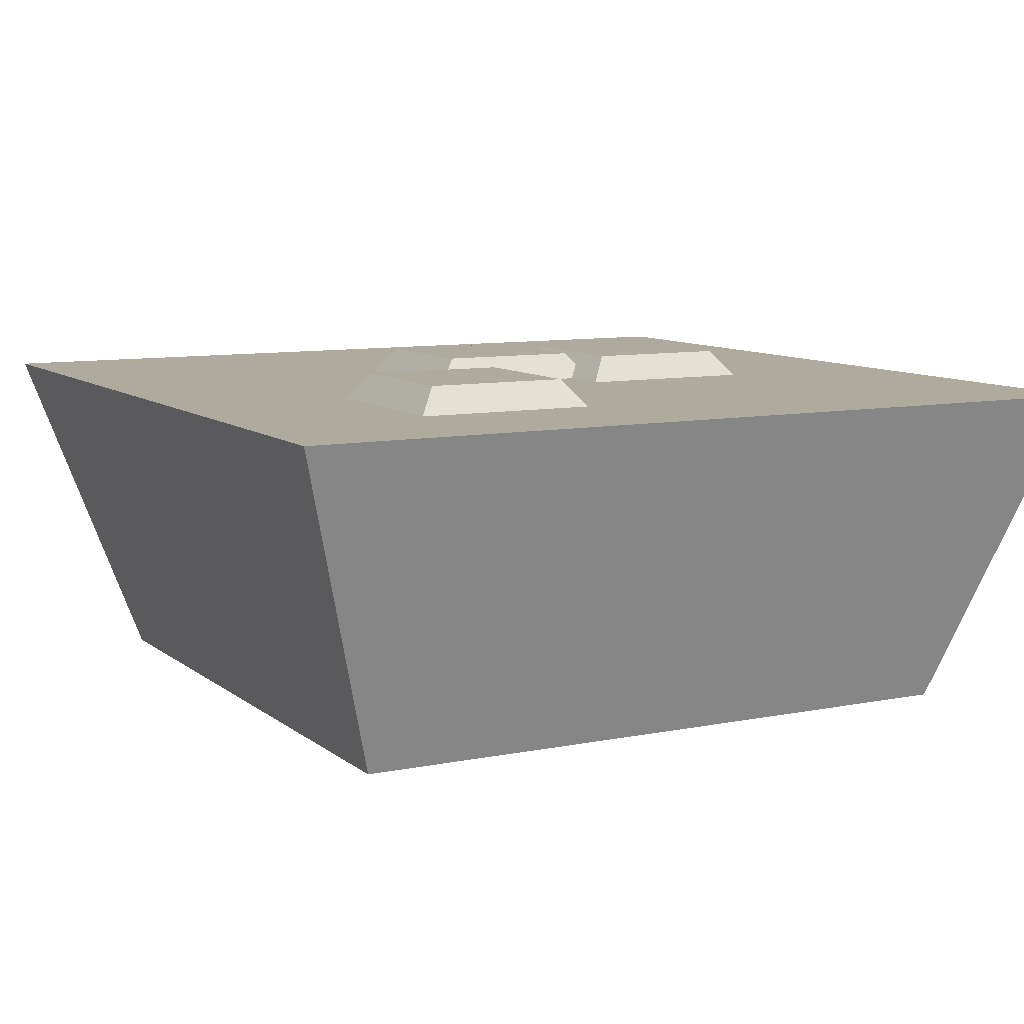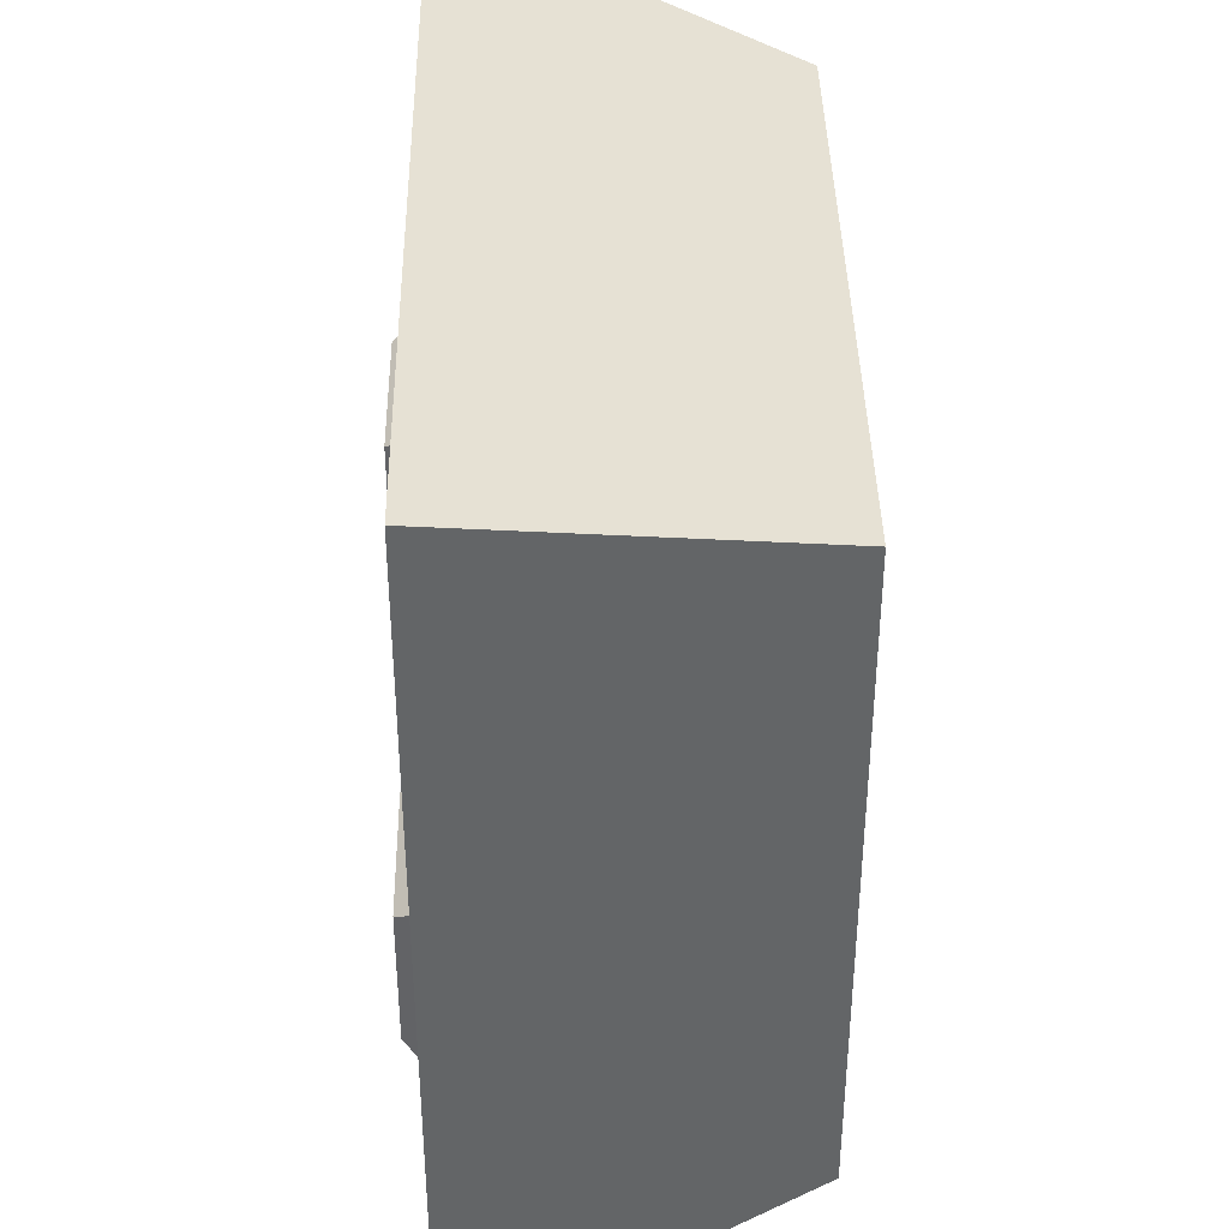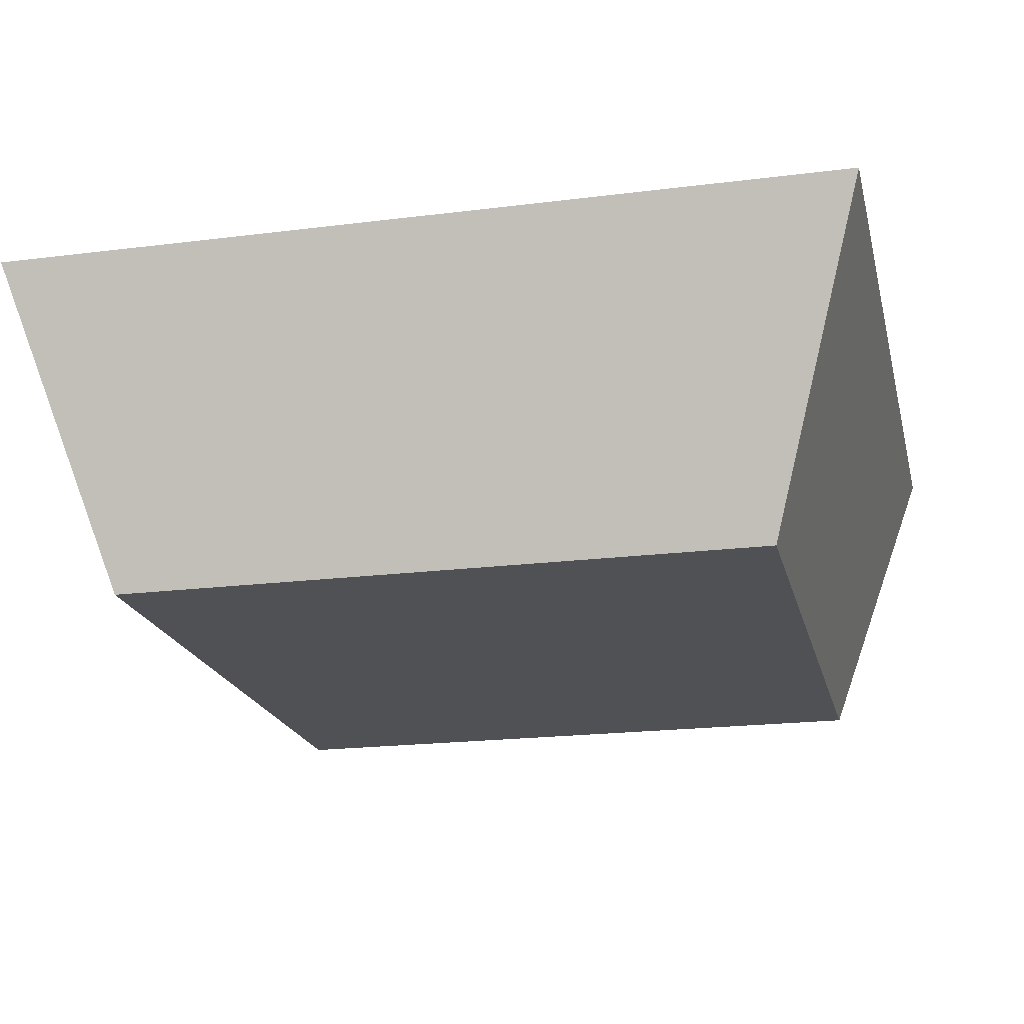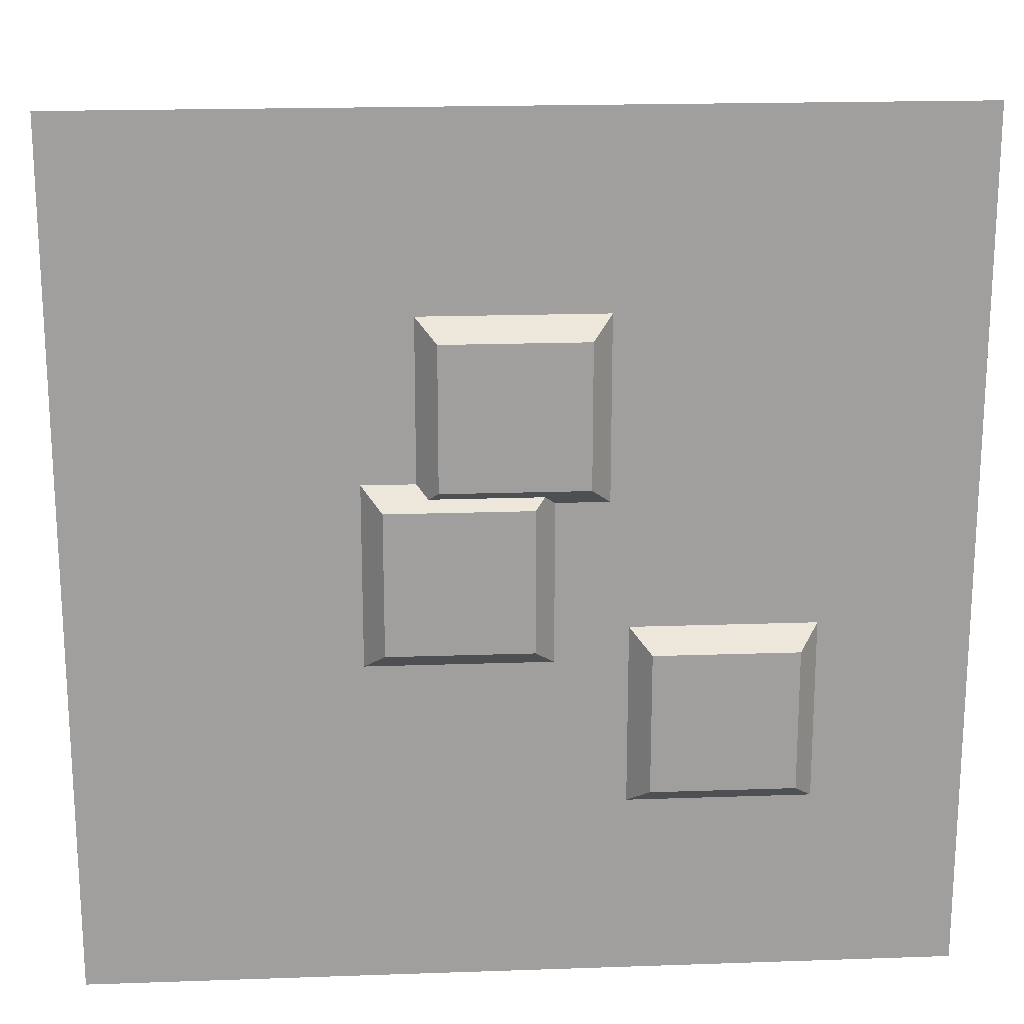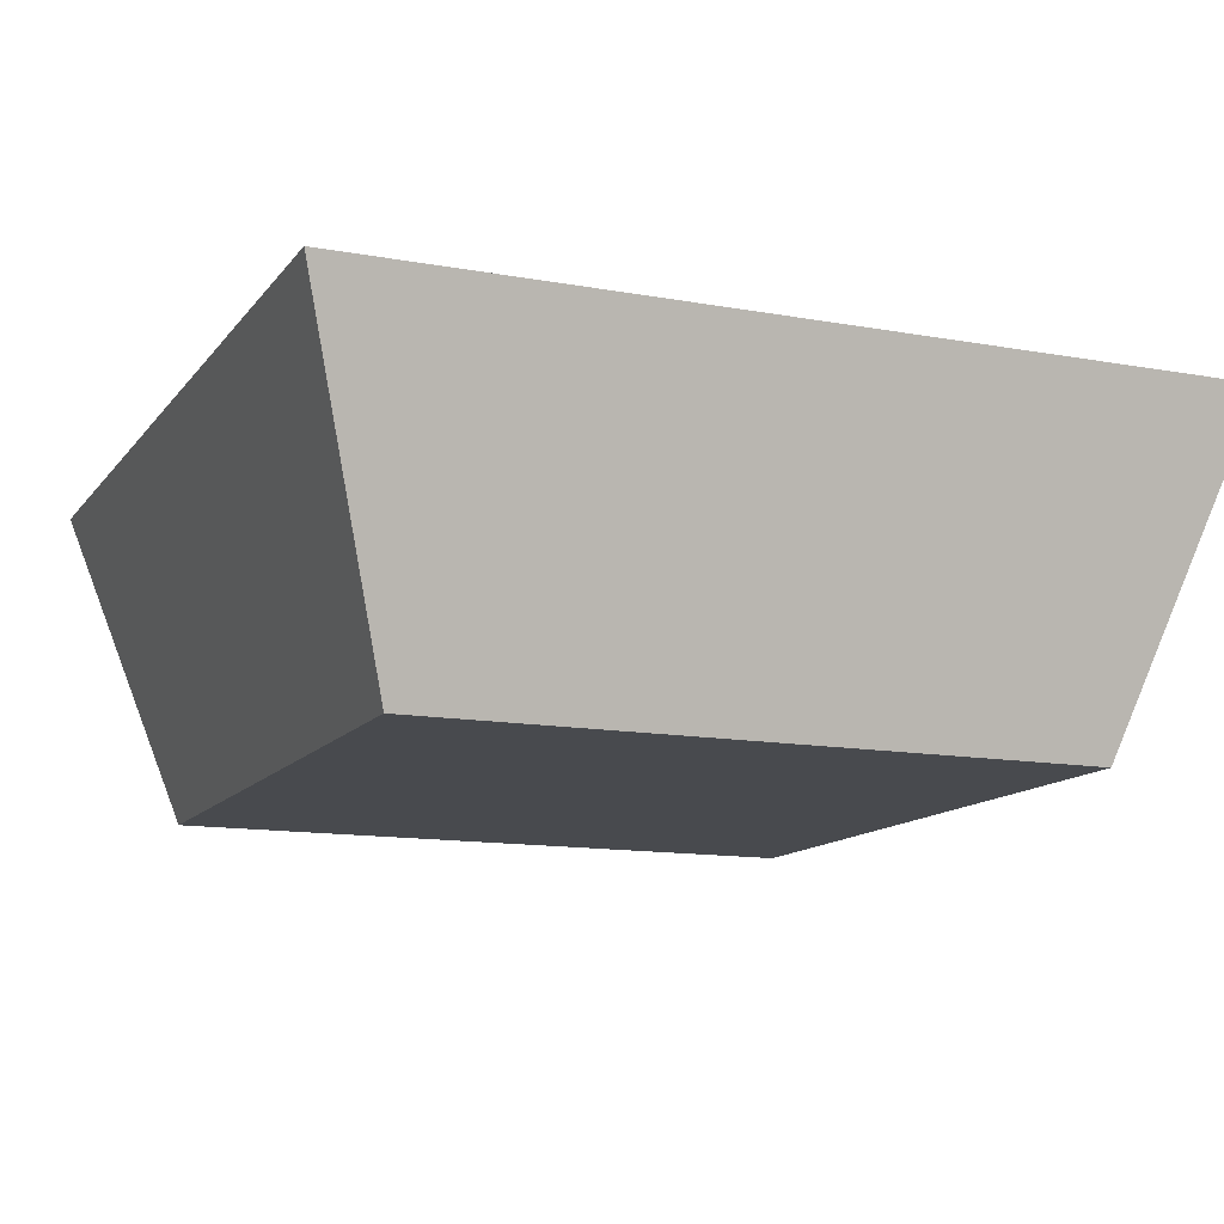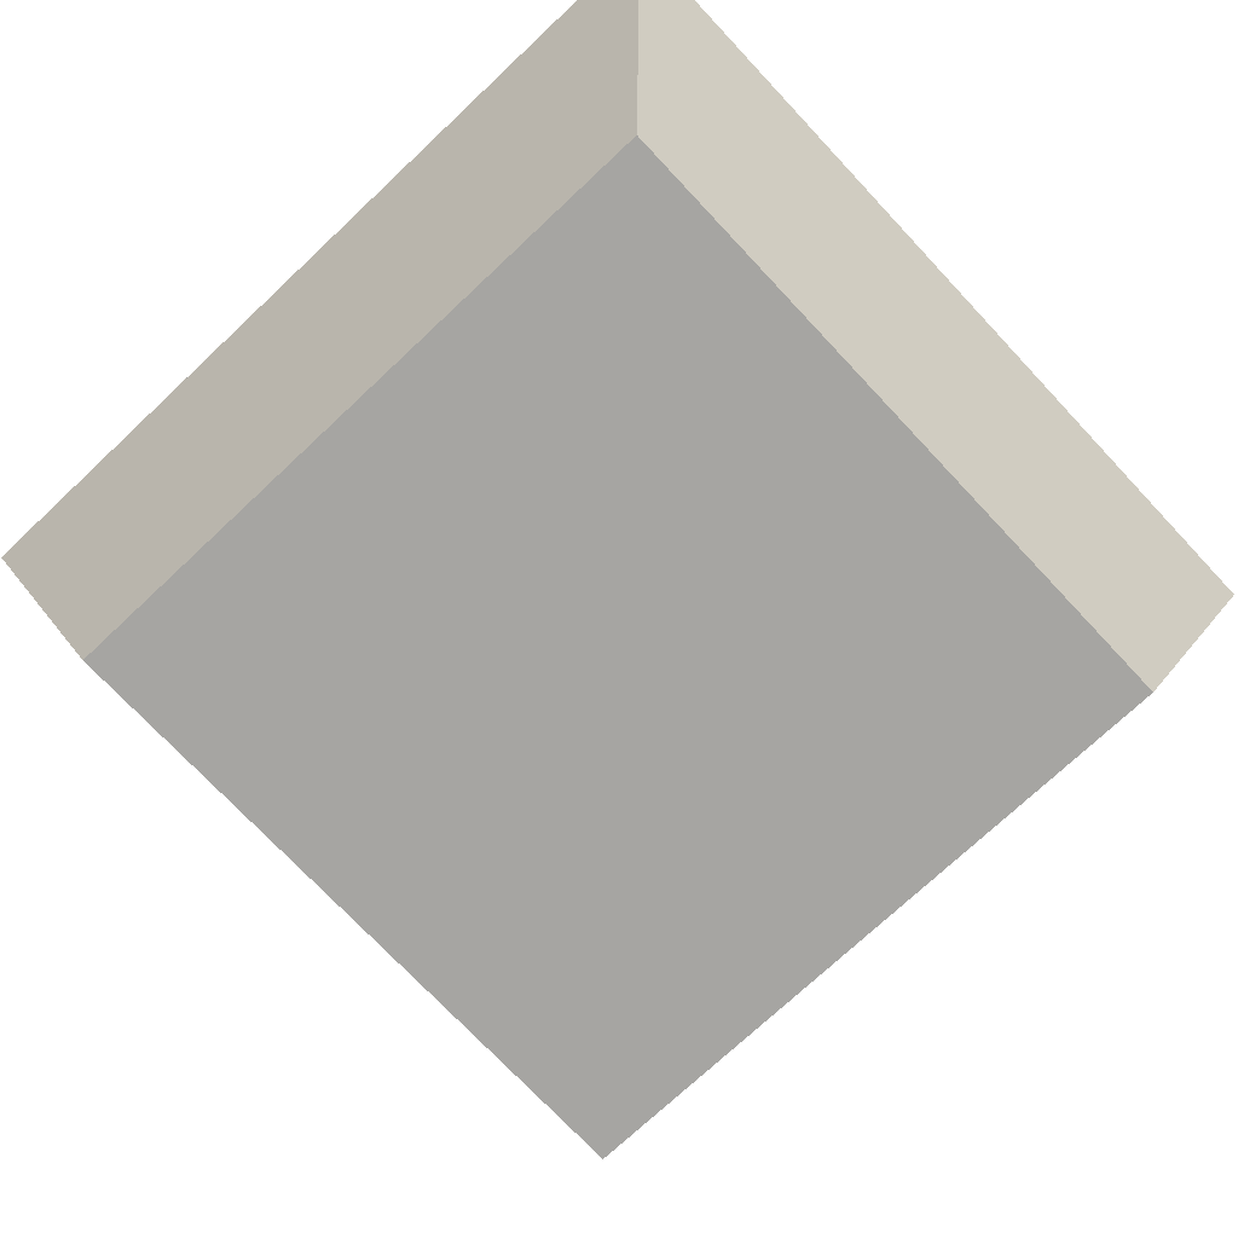
<metadata>
{"format":"obj","ext":"obj","renderer":"f3d","projection":"perspective","resolution":1024,"background":"white","views":[{"elev":9.2,"azim":-118.1,"up":"+Y"},{"elev":39.6,"azim":-91.0,"up":"+Z"},{"elev":-20.1,"azim":103.1,"up":"+Y"},{"elev":18.9,"azim":176.2,"up":"+Z"},{"elev":-12.8,"azim":67.1,"up":"+Y"},{"elev":-73.7,"azim":-136.8,"up":"+Y"}]}
</metadata>
<code>
v 0.5 3.69e-05 -0.5
v 0.6555 0.5 -0.6555
v -0.6555 0.5 -0.6555
v -0.5 3.69e-05 -0.5
v 0.5156 0.5 -0.5155
v 0.5156 0.5 0.5156
v -0.5156 0.5 0.5156
v -0.5156 0.5 -0.5155
v 0.6555 0.5 0.6555
v 0.5 3.69e-05 0.5
v -0.5 3.69e-05 0.5
v -0.6555 0.5 0.6555
v 0.5 3.69e-05 0.5
v 0.5 3.69e-05 -0.5
v -0.5 3.69e-05 -0.5
v -0.5 3.69e-05 0.5
v -0.5 3.69e-05 -0.5
v -0.6555 0.5 -0.6555
v -0.6555 0.5 0.6555
v -0.5 3.69e-05 0.5
v 0.5 3.69e-05 0.5
v 0.6555 0.5 0.6555
v 0.6555 0.5 -0.6555
v 0.5 3.69e-05 -0.5
v 0.6555 0.5 -0.6555
v 0.5156 0.5 -0.5155
v -0.5156 0.5 -0.5155
v -0.6555 0.5 -0.6555
v -0.5156 0.5 0.5156
v -0.6555 0.5 0.6555
v 0.5156 0.5 0.5156
v 0.6555 0.5 0.6555
v 0.1633 0.483 0.07828
v 0.1205 0.54 0.1211
v -0.09468 0.54 0.1211
v -0.1375 0.483 0.07828
v 0.1205 0.54 0.1211
v 0.1205 0.54 0.3362
v -0.09468 0.54 0.3362
v -0.09468 0.54 0.1211
v 0.1205 0.54 0.3362
v 0.1633 0.483 0.3791
v -0.1375 0.483 0.3791
v -0.09468 0.54 0.3362
v -0.1375 0.483 0.07828
v -0.09468 0.54 0.1211
v -0.09468 0.54 0.3362
v -0.1375 0.483 0.3791
v 0.1633 0.483 0.3791
v 0.1205 0.54 0.3362
v 0.1205 0.54 0.1211
v 0.1633 0.483 0.07828
v -0.1417 0.483 -0.3887
v -0.1846 0.54 -0.3458
v -0.3997 0.54 -0.3458
v -0.4425 0.483 -0.3887
v -0.1846 0.54 -0.3458
v -0.1846 0.54 -0.1307
v -0.3997 0.54 -0.1307
v -0.3997 0.54 -0.3458
v -0.1846 0.54 -0.1307
v -0.1417 0.483 -0.08788
v -0.4425 0.483 -0.08788
v -0.3997 0.54 -0.1307
v -0.4425 0.483 -0.3887
v -0.3997 0.54 -0.3458
v -0.3997 0.54 -0.1307
v -0.4425 0.483 -0.08788
v -0.1417 0.483 -0.08788
v -0.1846 0.54 -0.1307
v -0.1846 0.54 -0.3458
v -0.1417 0.483 -0.3887
v 0.2421 0.483 -0.1648
v 0.1992 0.54 -0.122
v -0.01589 0.54 -0.122
v -0.05872 0.483 -0.1648
v 0.1992 0.54 -0.122
v 0.1992 0.54 0.09314
v -0.01589 0.54 0.09314
v -0.01589 0.54 -0.122
v 0.1992 0.54 0.09314
v 0.2421 0.483 0.136
v -0.05872 0.483 0.136
v -0.01589 0.54 0.09314
v -0.05872 0.483 -0.1648
v -0.01589 0.54 -0.122
v -0.01589 0.54 0.09314
v -0.05872 0.483 0.136
v 0.2421 0.483 0.136
v 0.1992 0.54 0.09314
v 0.1992 0.54 -0.122
v 0.2421 0.483 -0.1648
g Prop_Chicken_Feed_1569_4
f 1 3 2
f 1 4 3
f 5 7 6
f 5 8 7
f 9 11 10
f 9 12 11
f 13 15 14
f 13 16 15
f 17 19 18
f 17 20 19
f 21 23 22
f 21 24 23
f 25 27 26
f 25 28 27
f 28 29 27
f 28 30 29
f 30 31 29
f 30 32 31
f 32 26 31
f 32 25 26
f 33 35 34
f 33 36 35
f 37 39 38
f 37 40 39
f 41 43 42
f 41 44 43
f 45 47 46
f 45 48 47
f 49 51 50
f 49 52 51
f 53 55 54
f 53 56 55
f 57 59 58
f 57 60 59
f 61 63 62
f 61 64 63
f 65 67 66
f 65 68 67
f 69 71 70
f 69 72 71
f 73 75 74
f 73 76 75
f 77 79 78
f 77 80 79
f 81 83 82
f 81 84 83
f 85 87 86
f 85 88 87
f 89 91 90
f 89 92 91

</code>
